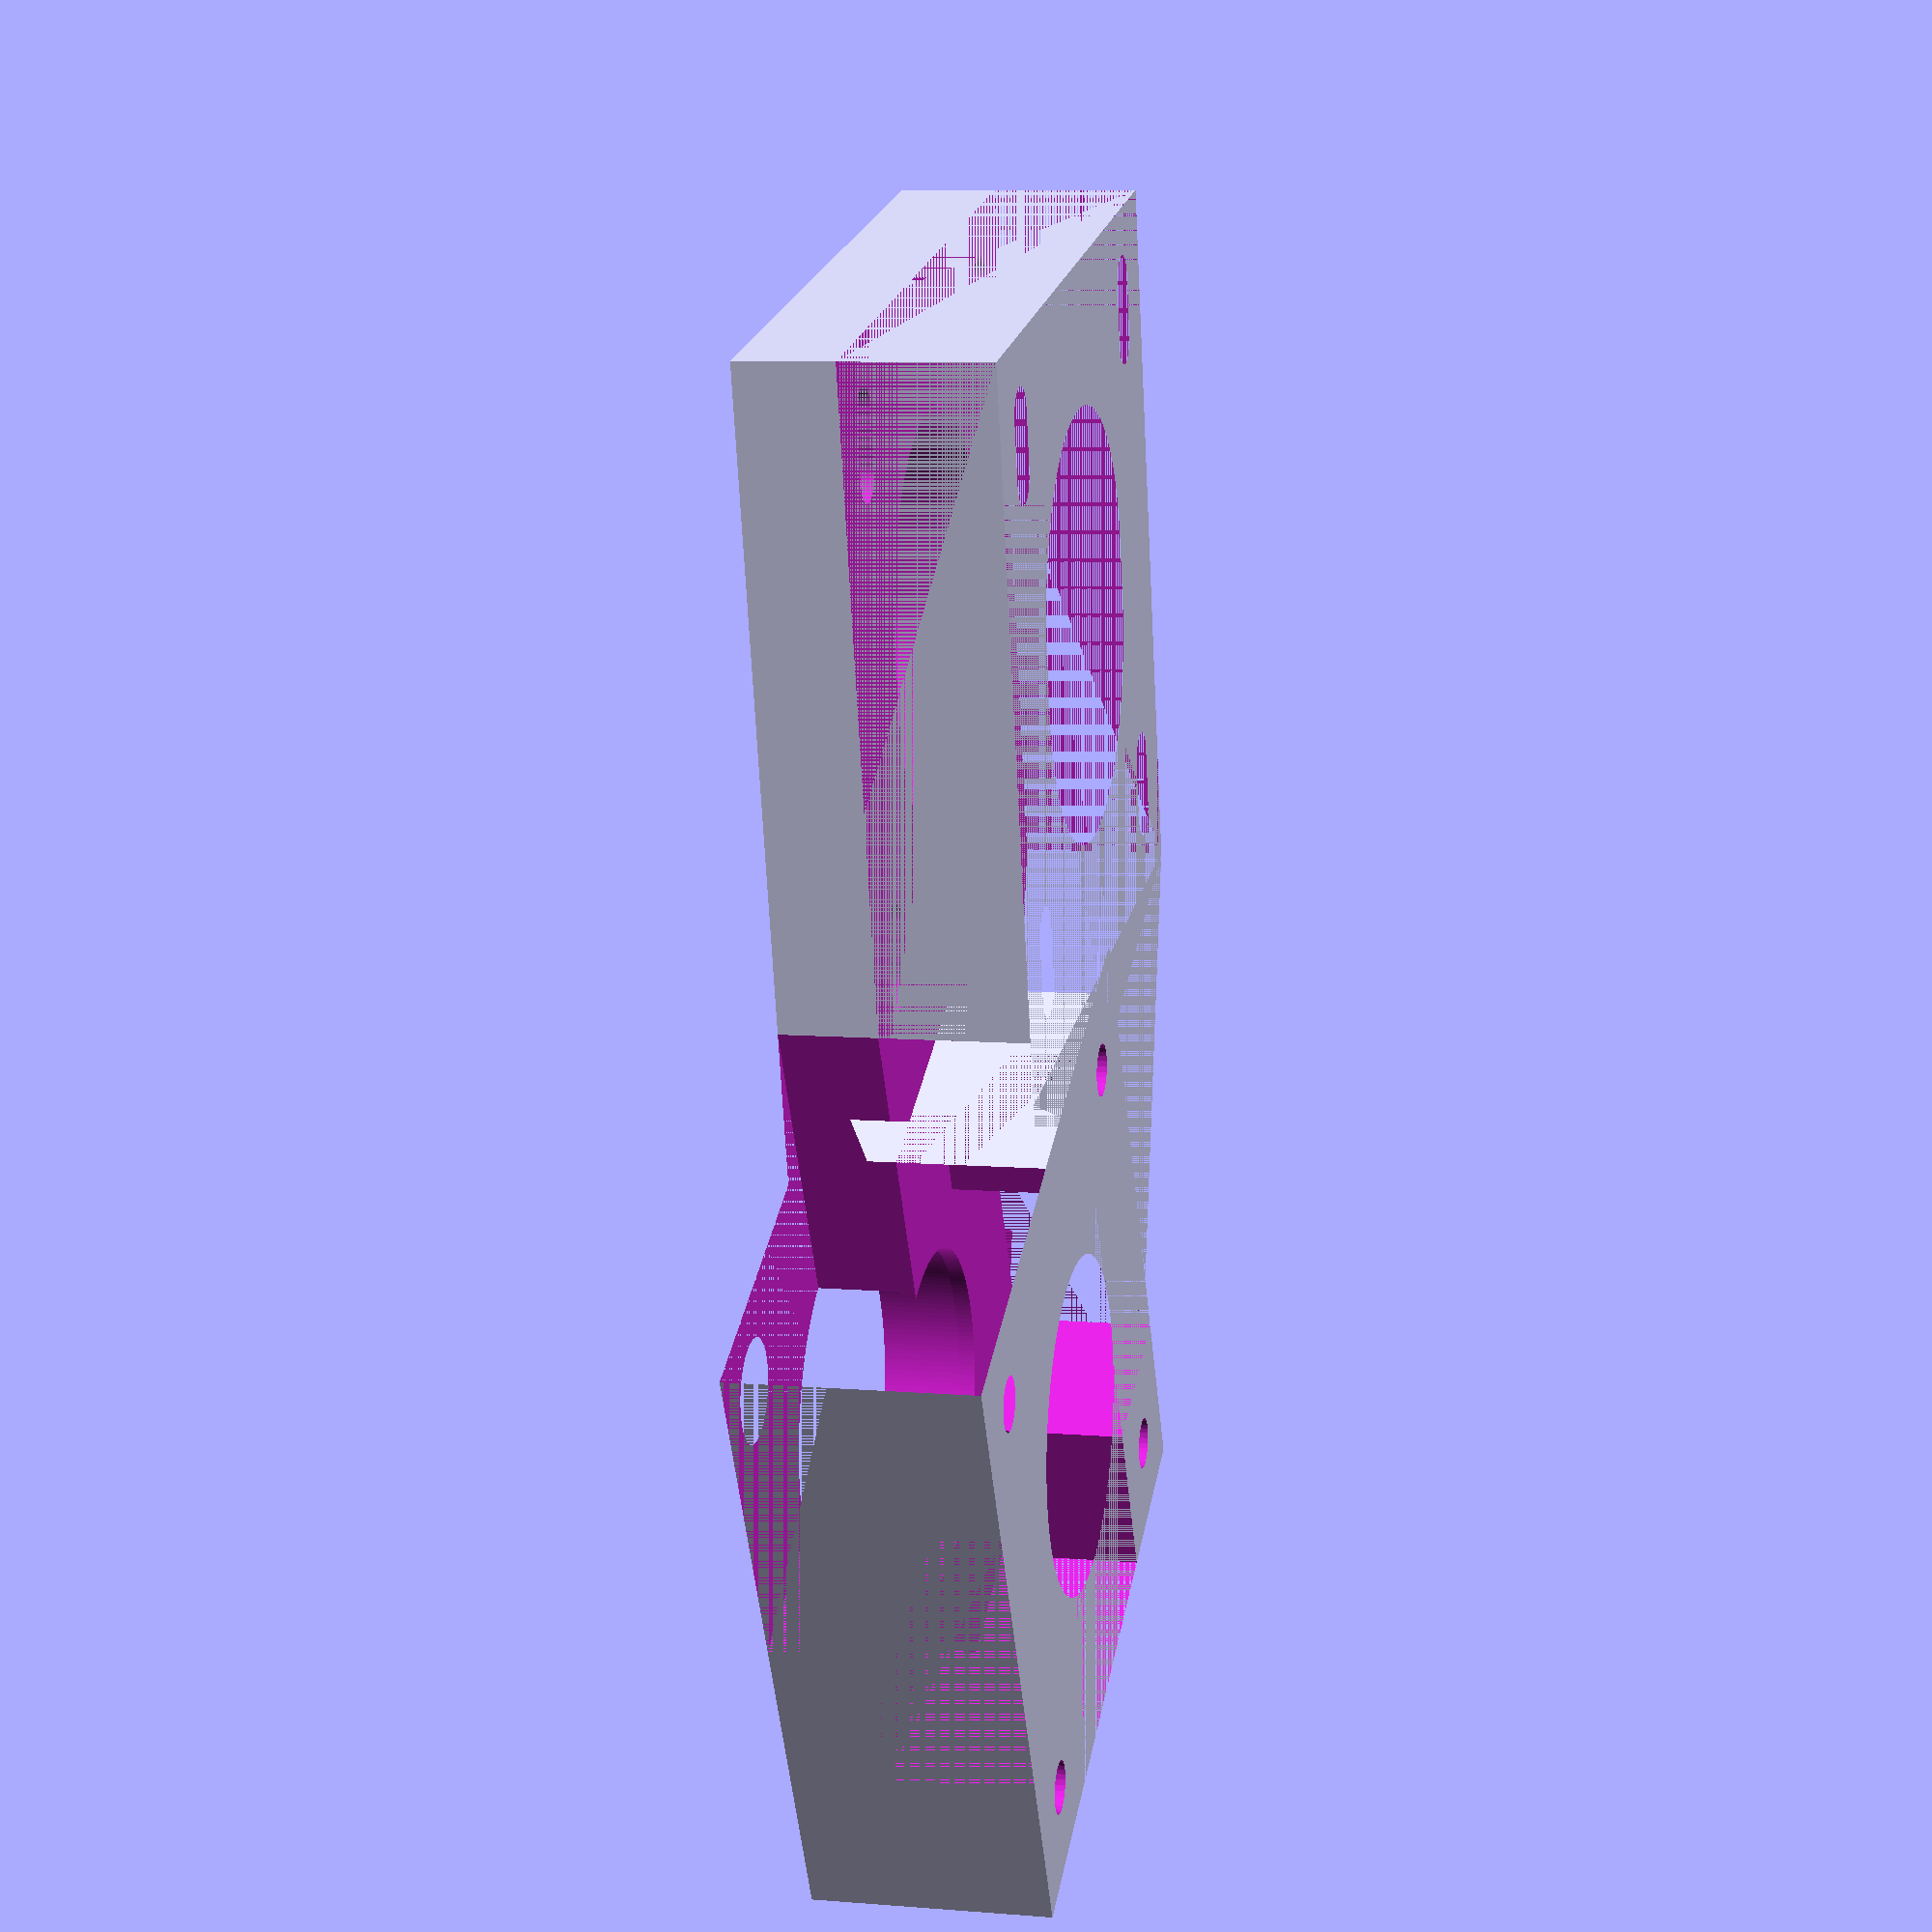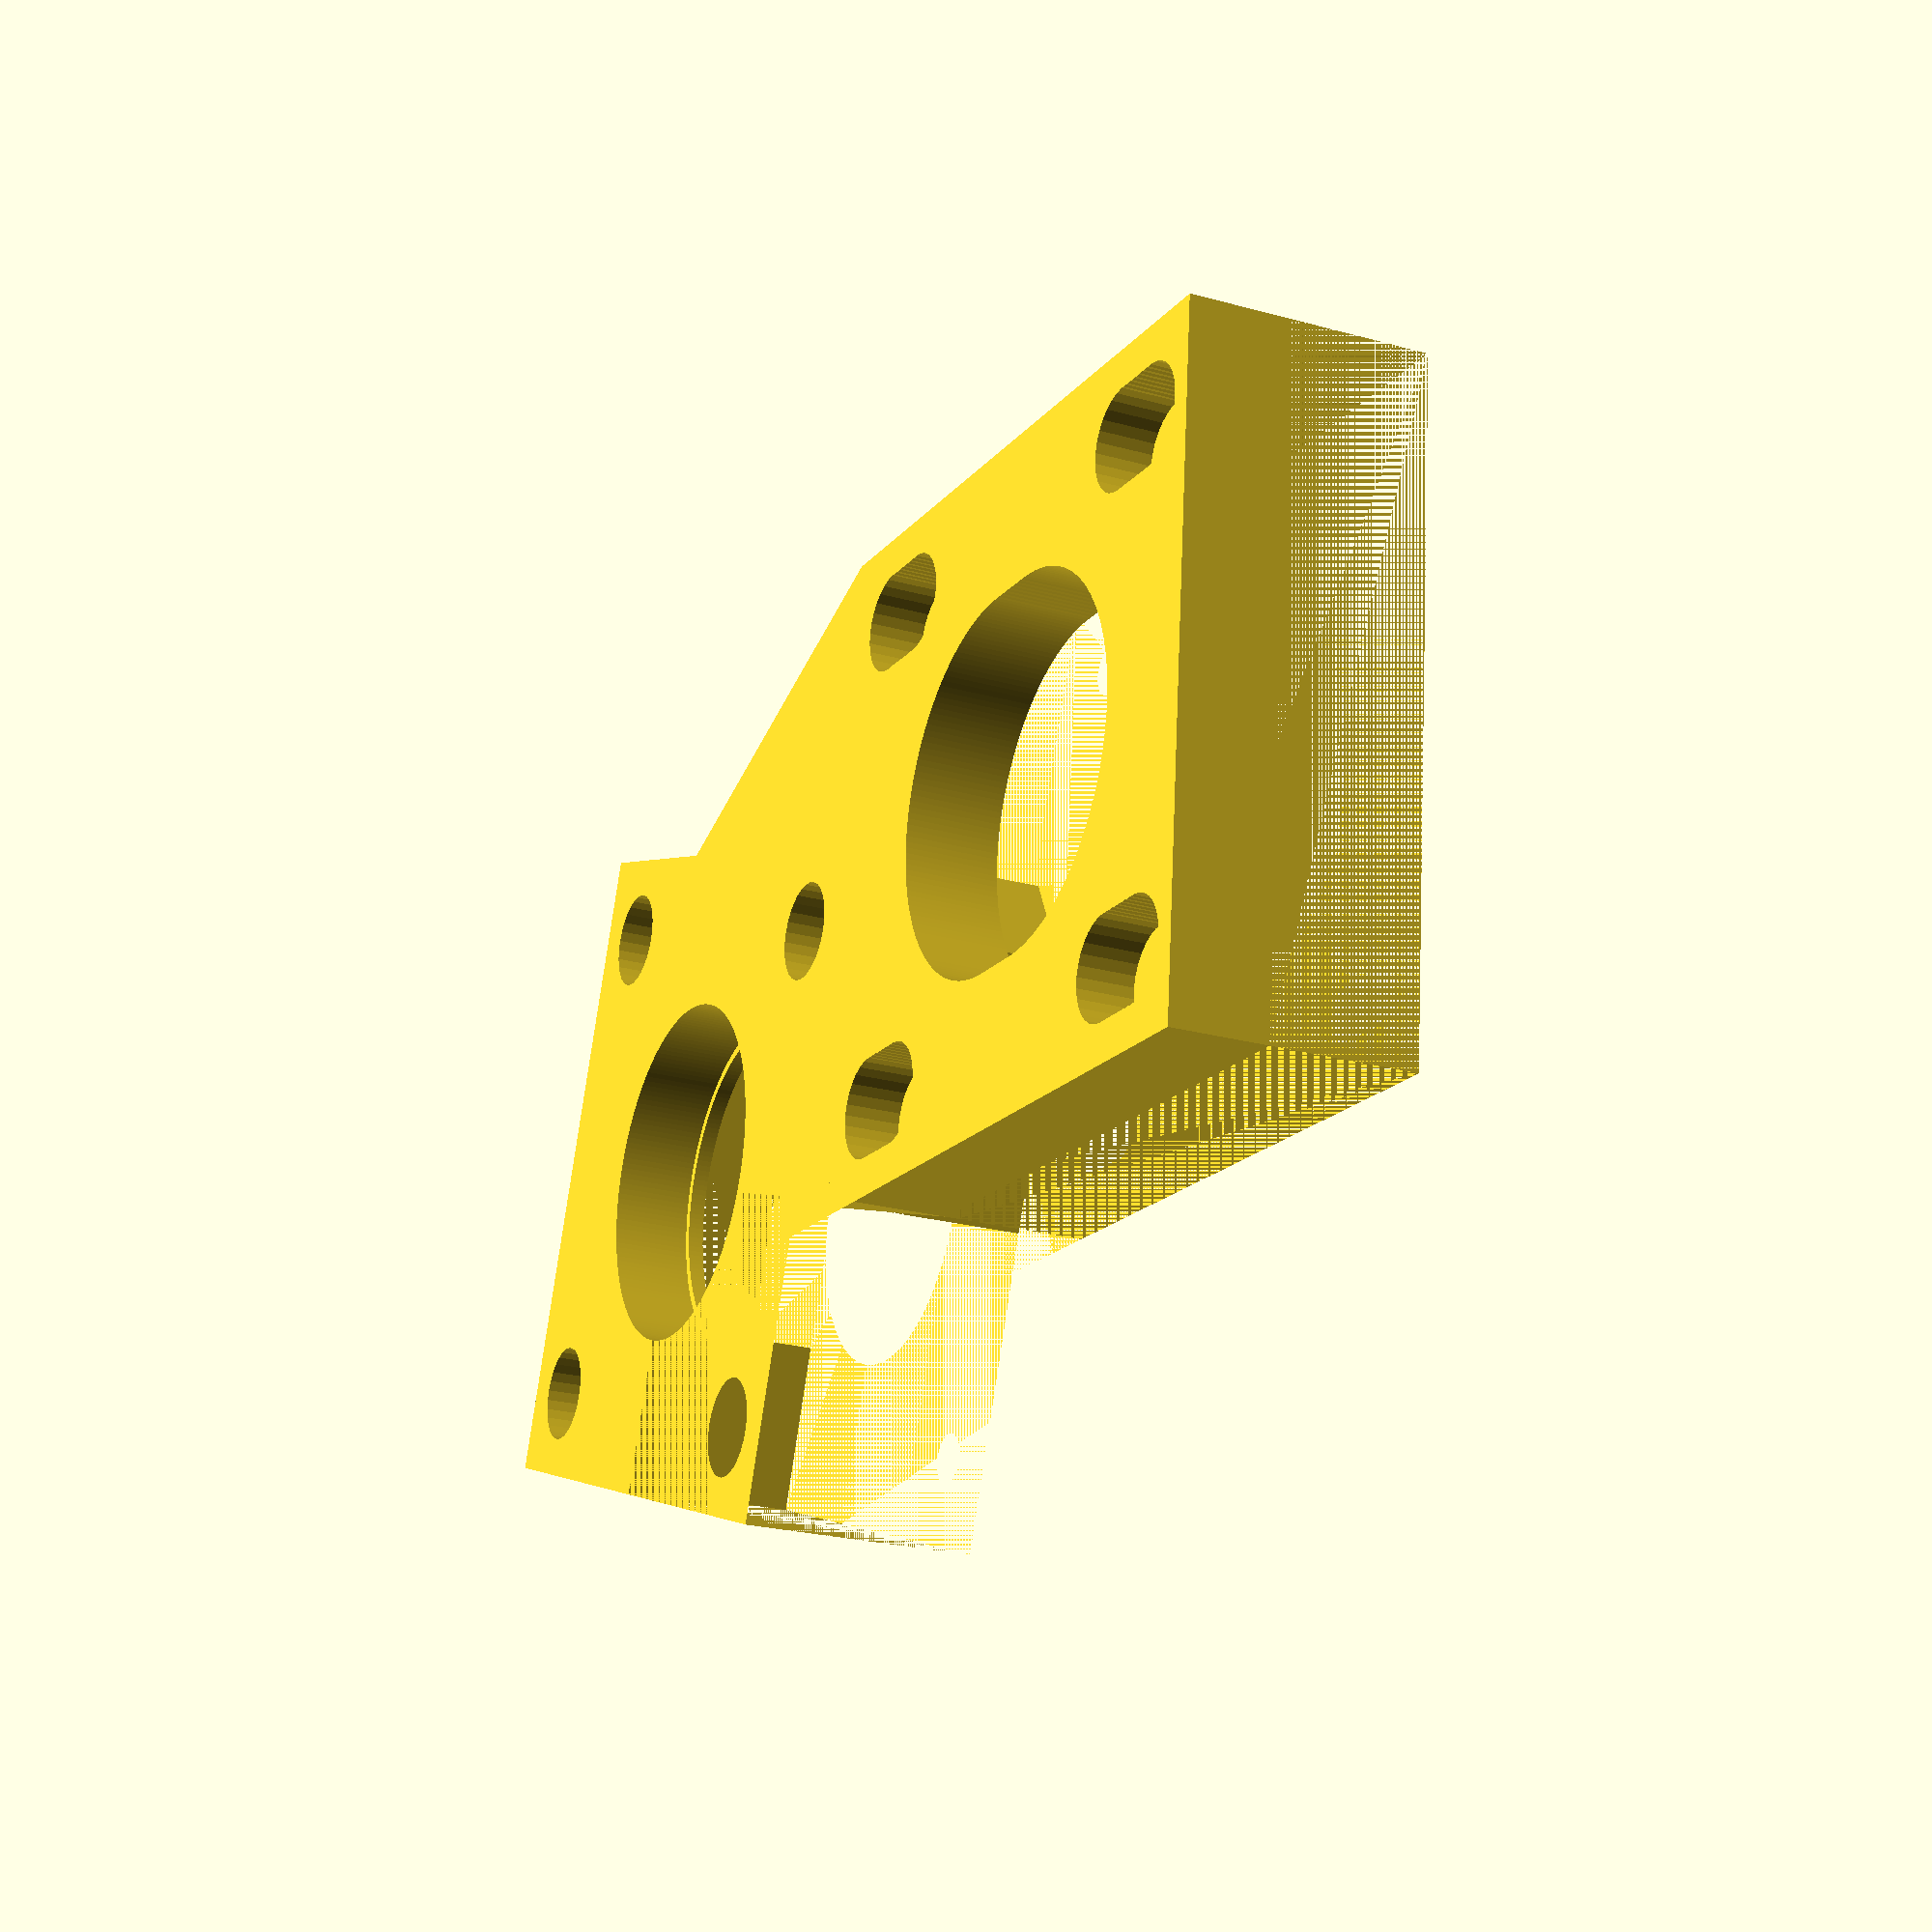
<openscad>
height = 15;
cutout_width = 20;
cutout_height = 6;

module screws()
{
    // Top right
    translate([-15.5,-15.5,4]) cylinder(r=1.65, h=50, $fn=30);  // Screw hole
    translate([-15.5,-15.5,-1]) cylinder(r=3.1, h=4.5, $fn=30); // Head cut

    // Bottom right
    translate([-15.5,15.5,4]) cylinder(r=1.65, h=50, $fn=30);   // Screw hole
    translate([-15.5,15.5,-1]) cylinder(r=3.1, h=4.5, $fn=30);  // Head cut

    // Top left
    translate([15.5,-15.5,4]) cylinder(r=1.65, h=50, $fn=30);   // Screw hole
    translate([15.5,-15.5,-1]) cylinder(r=3.1, h=4.5, $fn=30);  // Head cut

    // Bottom left
    translate([15.5,15.5,4]) cylinder(r=1.65, h=50, $fn=30);    // Screw hole
    translate([15.5,15.5,-1]) cylinder(r=3.1, h=4.5, $fn=30);   // Head cut
}

module motor_holder()
{
    difference()
    {
        union()
        {
            cube([42,42+2,height]);
            triangle_points =[[42,0], [0,0], [0, -8], [15, -8], [30,-27]];
            triangle_paths =[[0, 1, 2, 3, 4]];
            linear_extrude(height=height) polygon(triangle_points,triangle_paths,10);
        }

        translate([0,-50,cutout_height]) cube([42,42+2+50,height - cutout_height]);
        translate([0,-42,-1]) cube([22,22,height + 2]);
        
        // motor's shaft
        translate([21,21+3,-2])   cylinder(r=11.5, h=33, $fn=200);
        translate([21,21+2.5,-2]) cylinder(r=11.5, h=33, $fn=200);
        translate([21,21+2,-2])   cylinder(r=11.5, h=33, $fn=200);
        translate([21,21+1.5,-2]) cylinder(r=11.5, h=33, $fn=200);
        translate([21,21+1,-2])   cylinder(r=11.5, h=33, $fn=200);
        translate([21,21+0.5,-2]) cylinder(r=11.5, h=33, $fn=200);
        translate([21,21,-2])     cylinder(r=11.5, h=33, $fn=200);
        translate([21,21-0.5,-2]) cylinder(r=11.5, h=33, $fn=200);
        
        // stepper motor's screws
        translate([21,21+3,0])   screws();
        translate([21,21+2.5,0]) screws();
        translate([21,21+2,0])   screws();
        translate([21,21+1.5,0]) screws();
        translate([21,21+1,0])   screws();
        translate([21,21+0.5,0]) screws();
        translate([21,21,0])     screws();
        translate([21,21-0.5,0]) screws();
    }
}

tx = -5.5;
ty = -23;
rot = 75;

difference()
{
    union()
    {
        translate([0,-42,0]) cube([42,42,height]);
        translate([tx, ty, 0]) rotate([0, 0, rot]) motor_holder();
    }
    // to be sure that motor's space is reserved
    translate([tx, ty, cutout_height]) rotate([0, 0, rot]) cube([42,42+2,height - cutout_height]);
    translate([0, 0, cutout_height + (height - cutout_height) / 2]) rotate([0, 0, 45]) cube([7,7,height - cutout_height], center=true);
    translate([-30,-42,0]) cube([51,cutout_width,height]);
    
    translate([0,-21-cutout_width/2,cutout_height]) cube([42,cutout_width,height - cutout_height]);
    translate([21-cutout_width/2,-42,cutout_height]) cube([cutout_width,42,height - cutout_height]);
    //base round cutout
    translate([21,-21,-2]) cylinder(r=10.5, h=33, $fn=200);
    translate([21,-21,-2]) cylinder(r=11, h=7, $fn=200);
    
    translate([21,-21,0]) screws();
}
</openscad>
<views>
elev=171.8 azim=241.4 roll=257.4 proj=p view=wireframe
elev=203.4 azim=159.4 roll=295.3 proj=p view=wireframe
</views>
